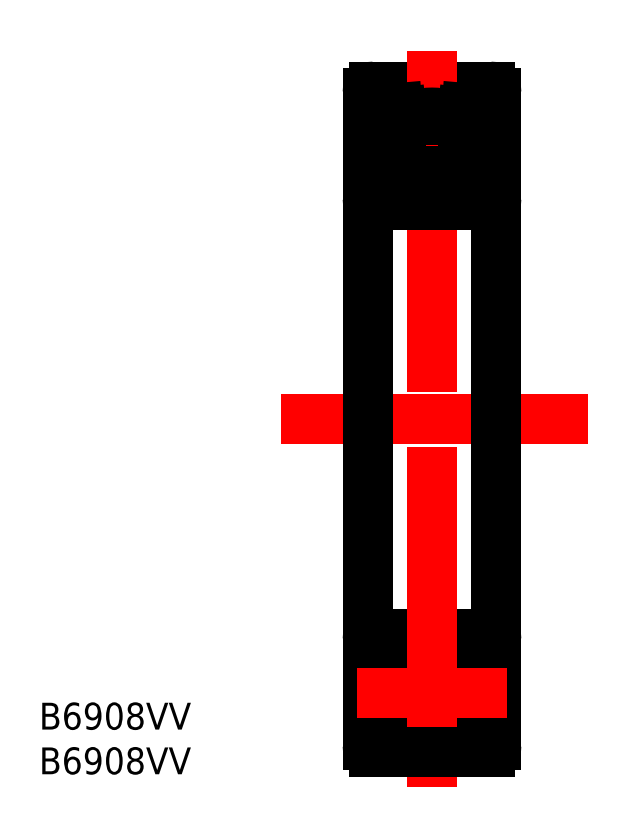
<metadata>
{"format":"dxf","ext":"dxf","renderer":"ezdxf+matplotlib","layout":"modelspace","background":"white","min_lineweight":24,"dpi":150}
</metadata>
<code>
0
SECTION
2
ENTITIES
0
LINE
8
0
10
751.4
20
657.2
30
0
11
762.2
21
657.2
31
0
0
LINE
8
CENTER
10
749.8
20
651.7
30
0
11
763.8
21
651.7
31
0
0
LINE
8
CENTER
10
756.8
20
660.5
30
0
11
756.8
21
626.2
31
0
0
TEXT
8
0
10
720.2
20
597.2
30
0
40
2.5
1
B6908VV
0
TEXT
8
0
10
720.2
20
593.1
30
0
40
2.5
1
B6908VV
0
LINE
8
CENTER
10
742.8
20
626.2
30
0
11
771.3
21
626.2
31
0
0
LINE
8
0
10
751.4
20
646.2
30
0
11
762.2
21
646.2
31
0
0
LINE
8
0
10
762.8
20
656.6
30
0
11
762.8
21
626.2
31
0
0
LINE
8
0
10
750.8
20
656.6
30
0
11
750.8
21
626.2
31
0
0
ARC
8
0
10
751.4
20
656.6
30
0
40
0.6
50
90
51
180
0
ARC
8
0
10
762.2
20
656.6
30
0
40
0.6
50
0
51
90
0
ARC
8
0
10
762.2
20
646.8
30
0
40
0.6
50
270
51
360
0
ARC
8
0
10
751.4
20
646.8
30
0
40
0.6
50
180
51
270
0
LINE
8
0
10
759.6
20
654.8
30
0
11
760
21
655.2
31
0
0
LINE
8
0
10
761.3
20
654.5
30
0
11
761
21
655.1
31
0
0
LINE
8
0
10
759.2
20
654
30
0
11
758.8
21
654
31
0
0
LINE
8
0
10
759.2
20
654
30
0
11
758.8
21
654
31
0
0
LINE
8
0
10
759.6
20
654.8
30
0
11
759.5
21
654
31
0
0
ARC
8
0
10
759.1
20
652.7
30
0
40
1.388
50
31.78
51
73.74
0
LINE
8
0
10
760.3
20
648.2
30
0
11
761.1
21
648.2
31
0
0
LINE
8
0
10
761.3
20
649.9
30
0
11
761.3
21
654.5
31
0
0
LINE
8
0
10
760.3
20
653.4
30
0
11
760.3
21
649.8
31
0
0
LINE
8
0
10
761.1
20
648.2
30
0
11
761.3
21
648.7
31
0
0
LINE
8
0
10
758.4
20
654.4
30
0
11
759.6
21
654.4
31
0
0
LINE
8
0
10
758.8
20
649.3
30
0
11
759.1
21
649.3
31
0
0
LINE
8
0
10
758.3
20
649
30
0
11
759.8
21
649
31
0
0
CIRCLE
8
0
10
756.8
20
651.7
30
0
40
3.083
0
ARC
8
0
10
756.8
20
651.7
30
0
40
3.199
50
311.3
51
47.08
0
ARC
8
0
10
756.8
20
651.7
30
0
40
3.316
50
313.6
51
44.96
0
ARC
8
0
10
756.8
20
651.7
30
0
40
3.316
50
135
51
226.4
0
ARC
8
0
10
756.8
20
651.7
30
0
40
3.199
50
132.9
51
228.7
0
LINE
8
0
10
754.5
20
654
30
0
11
754.8
21
654
31
0
0
LINE
8
0
10
754.5
20
654
30
0
11
754.8
21
654
31
0
0
LINE
8
0
10
754.9
20
649.3
30
0
11
754.5
21
649.3
31
0
0
LINE
8
0
10
760
20
655.2
30
0
11
761
21
655.1
31
0
0
LINE
8
0
10
761.3
20
648.7
30
0
11
762.8
21
648.7
31
0
0
LINE
8
0
10
761.3
20
654.4
30
0
11
762.8
21
654.4
31
0
0
LINE
8
0
10
760.3
20
649.8
30
0
11
759.7
21
649.8
31
0
0
LINE
8
0
10
759.8
20
649
30
0
11
760.3
21
648.2
31
0
0
ARC
8
0
10
754.5
20
646
30
0
40
6.497
50
22.07
51
36.33
0
ARC
8
0
10
766.6
20
645.9
30
0
40
6.601
50
143.1
51
157.5
0
LINE
8
0
10
752.3
20
654.4
30
0
11
750.8
21
654.4
31
0
0
LINE
8
0
10
753.6
20
655.2
30
0
11
752.7
21
655.1
31
0
0
LINE
8
0
10
752.3
20
649.9
30
0
11
752.3
21
654.5
31
0
0
ARC
8
0
10
754.5
20
652.7
30
0
40
1.388
50
106.3
51
148.2
0
LINE
8
0
10
752.3
20
654.5
30
0
11
752.7
21
655.1
31
0
0
LINE
8
0
10
754
20
654.8
30
0
11
753.6
21
655.2
31
0
0
LINE
8
0
10
755.3
20
654.4
30
0
11
754.1
21
654.4
31
0
0
LINE
8
0
10
753.3
20
653.4
30
0
11
753.3
21
649.8
31
0
0
LINE
8
0
10
754
20
654.8
30
0
11
754.1
21
654
31
0
0
ARC
8
0
10
747
20
645.9
30
0
40
6.601
50
22.49
51
36.94
0
ARC
8
0
10
759.2
20
646
30
0
40
6.497
50
143.7
51
157.9
0
LINE
8
0
10
753.3
20
649.8
30
0
11
753.9
21
649.8
31
0
0
LINE
8
0
10
753.8
20
649
30
0
11
753.3
21
648.2
31
0
0
LINE
8
0
10
752.3
20
648.7
30
0
11
750.8
21
648.7
31
0
0
LINE
8
0
10
755.4
20
649
30
0
11
753.8
21
649
31
0
0
LINE
8
0
10
752.6
20
648.2
30
0
11
752.3
21
648.7
31
0
0
LINE
8
0
10
753.3
20
648.2
30
0
11
752.6
21
648.2
31
0
0
LINE
8
0
10
753.3
20
604.2
30
0
11
752.6
21
604.2
31
0
0
LINE
8
0
10
752.6
20
604.2
30
0
11
752.3
21
603.7
31
0
0
LINE
8
0
10
755.4
20
603.4
30
0
11
753.8
21
603.4
31
0
0
LINE
8
0
10
752.3
20
603.7
30
0
11
750.8
21
603.7
31
0
0
LINE
8
0
10
753.8
20
603.4
30
0
11
753.3
21
604.2
31
0
0
LINE
8
0
10
753.3
20
602.6
30
0
11
753.9
21
602.6
31
0
0
ARC
8
0
10
759.2
20
606.4
30
0
40
6.497
50
202.1
51
216.3
0
ARC
8
0
10
747
20
606.5
30
0
40
6.601
50
323.1
51
337.5
0
LINE
8
0
10
754
20
597.6
30
0
11
754.1
21
598.3
31
0
0
LINE
8
0
10
753.3
20
598.9
30
0
11
753.3
21
602.6
31
0
0
LINE
8
0
10
755.3
20
598
30
0
11
754.1
21
598
31
0
0
LINE
8
0
10
754
20
597.6
30
0
11
753.6
21
597.2
31
0
0
LINE
8
0
10
752.3
20
597.9
30
0
11
752.7
21
597.3
31
0
0
ARC
8
0
10
754.5
20
599.7
30
0
40
1.388
50
211.8
51
253.7
0
LINE
8
0
10
752.3
20
602.5
30
0
11
752.3
21
597.9
31
0
0
LINE
8
0
10
753.6
20
597.2
30
0
11
752.7
21
597.3
31
0
0
LINE
8
0
10
752.3
20
598
30
0
11
750.8
21
598
31
0
0
ARC
8
0
10
766.6
20
606.5
30
0
40
6.601
50
202.5
51
216.9
0
ARC
8
0
10
754.5
20
606.4
30
0
40
6.497
50
323.7
51
337.9
0
LINE
8
0
10
759.8
20
603.4
30
0
11
760.3
21
604.2
31
0
0
LINE
8
0
10
760.3
20
602.6
30
0
11
759.7
21
602.6
31
0
0
LINE
8
0
10
761.3
20
598
30
0
11
762.8
21
598
31
0
0
LINE
8
0
10
761.3
20
603.7
30
0
11
762.8
21
603.7
31
0
0
LINE
8
0
10
760
20
597.2
30
0
11
761
21
597.3
31
0
0
LINE
8
0
10
754.9
20
603.1
30
0
11
754.5
21
603.1
31
0
0
LINE
8
0
10
754.5
20
598.3
30
0
11
754.8
21
598.3
31
0
0
LINE
8
0
10
754.5
20
598.3
30
0
11
754.8
21
598.3
31
0
0
ARC
8
0
10
756.8
20
600.7
30
0
40
3.199
50
131.3
51
227.1
0
ARC
8
0
10
756.8
20
600.7
30
0
40
3.316
50
133.6
51
225
0
ARC
8
0
10
756.8
20
600.7
30
0
40
3.316
50
315
51
46.43
0
ARC
8
0
10
756.8
20
600.7
30
0
40
3.199
50
312.9
51
48.68
0
CIRCLE
8
0
10
756.8
20
600.7
30
0
40
3.083
0
LINE
8
0
10
758.3
20
603.4
30
0
11
759.8
21
603.4
31
0
0
LINE
8
0
10
758.8
20
603.1
30
0
11
759.1
21
603.1
31
0
0
LINE
8
0
10
758.4
20
598
30
0
11
759.6
21
598
31
0
0
LINE
8
0
10
761.1
20
604.2
30
0
11
761.3
21
603.7
31
0
0
LINE
8
0
10
760.3
20
598.9
30
0
11
760.3
21
602.6
31
0
0
LINE
8
0
10
761.3
20
602.5
30
0
11
761.3
21
597.9
31
0
0
LINE
8
0
10
760.3
20
604.2
30
0
11
761.1
21
604.2
31
0
0
ARC
8
0
10
759.1
20
599.7
30
0
40
1.388
50
286.3
51
328.2
0
LINE
8
0
10
759.6
20
597.6
30
0
11
759.5
21
598.3
31
0
0
LINE
8
0
10
759.2
20
598.3
30
0
11
758.8
21
598.3
31
0
0
LINE
8
0
10
759.2
20
598.3
30
0
11
758.8
21
598.3
31
0
0
LINE
8
0
10
761.3
20
597.9
30
0
11
761
21
597.3
31
0
0
LINE
8
0
10
759.6
20
597.6
30
0
11
760
21
597.2
31
0
0
ARC
8
0
10
751.4
20
605.6
30
0
40
0.6
50
90
51
180
0
ARC
8
0
10
762.2
20
605.6
30
0
40
0.6
50
2.176e-13
51
90
0
ARC
8
0
10
762.2
20
595.8
30
0
40
0.6
50
270
51
0
0
ARC
8
0
10
751.4
20
595.8
30
0
40
0.6
50
180
51
270
0
LINE
8
0
10
750.8
20
595.8
30
0
11
750.8
21
626.2
31
0
0
LINE
8
0
10
762.8
20
595.8
30
0
11
762.8
21
626.2
31
0
0
LINE
8
0
10
751.4
20
606.2
30
0
11
762.2
21
606.2
31
0
0
LINE
8
CENTER
10
756.8
20
591.9
30
0
11
756.8
21
626.2
31
0
0
LINE
8
CENTER
10
749.8
20
600.7
30
0
11
763.8
21
600.7
31
0
0
LINE
8
0
10
751.4
20
595.2
30
0
11
762.2
21
595.2
31
0
0
ENDSEC
0
EOF

</code>
